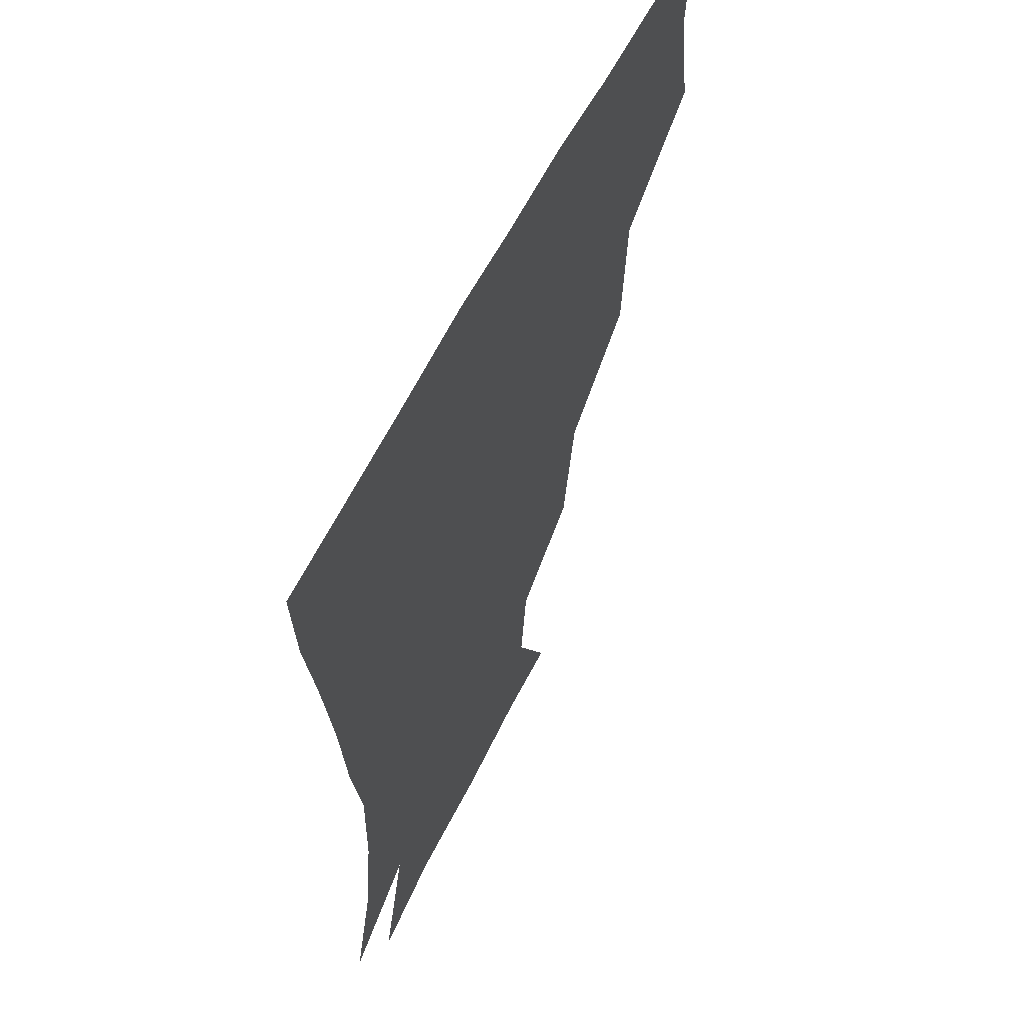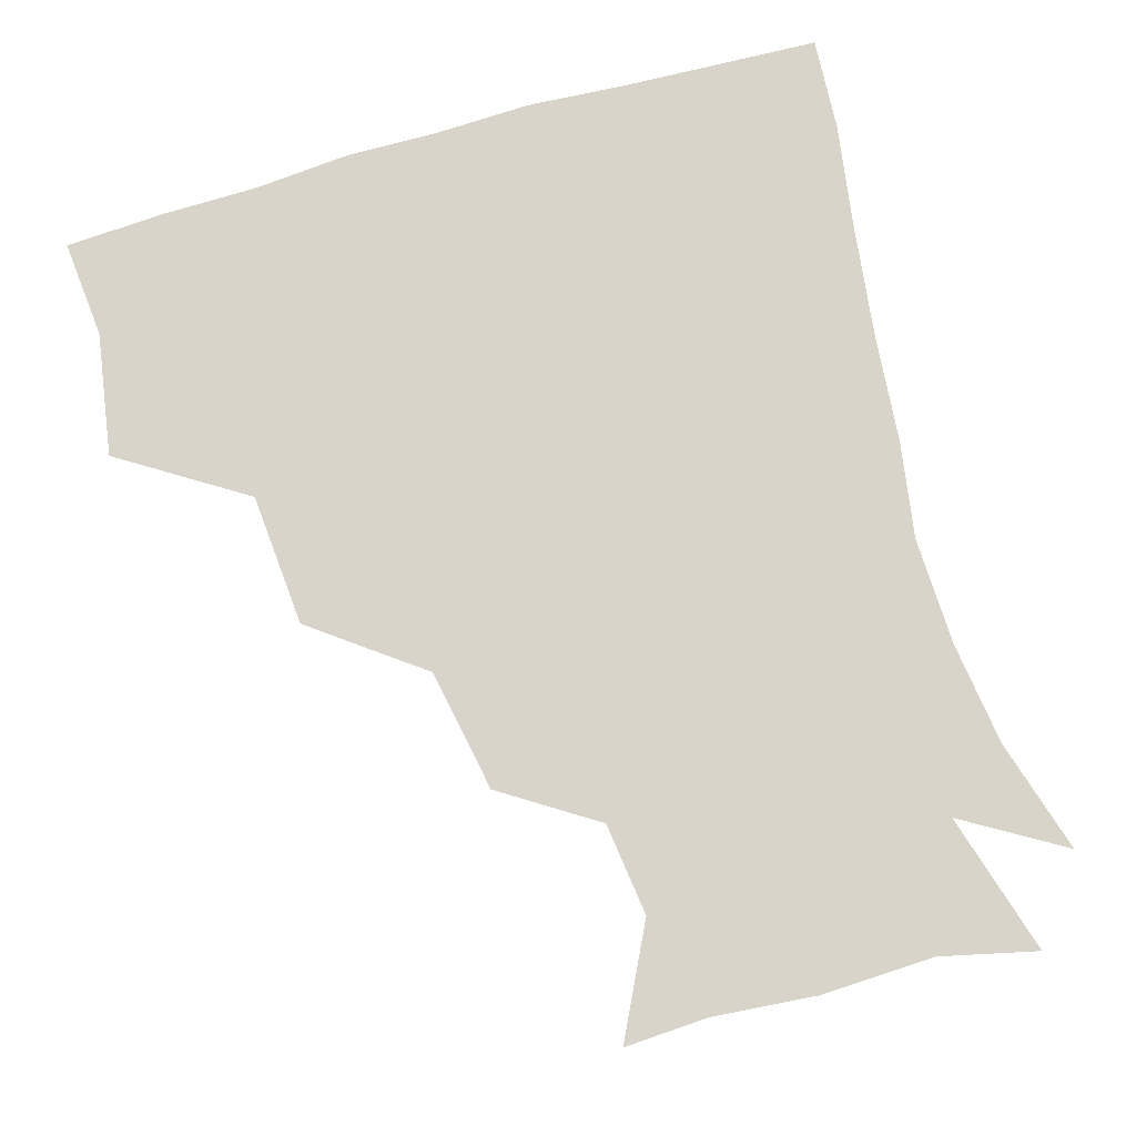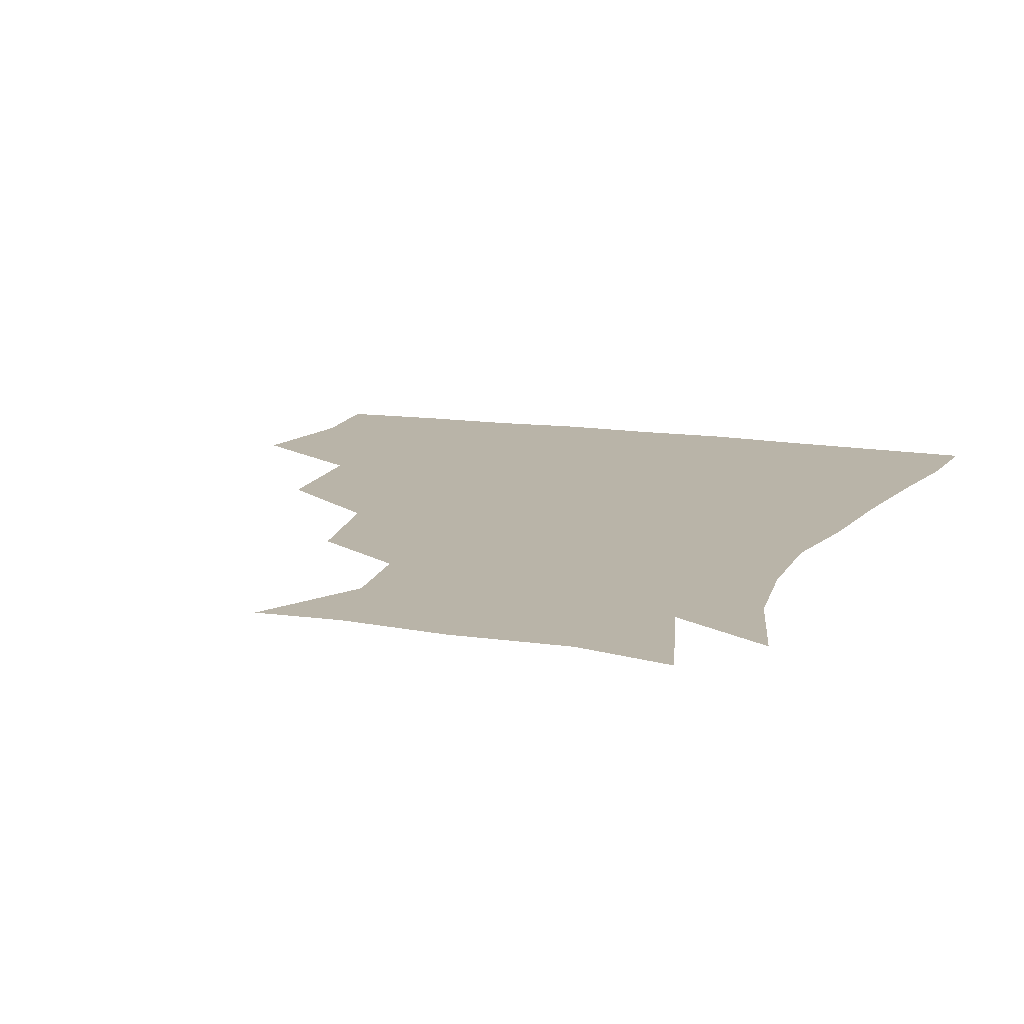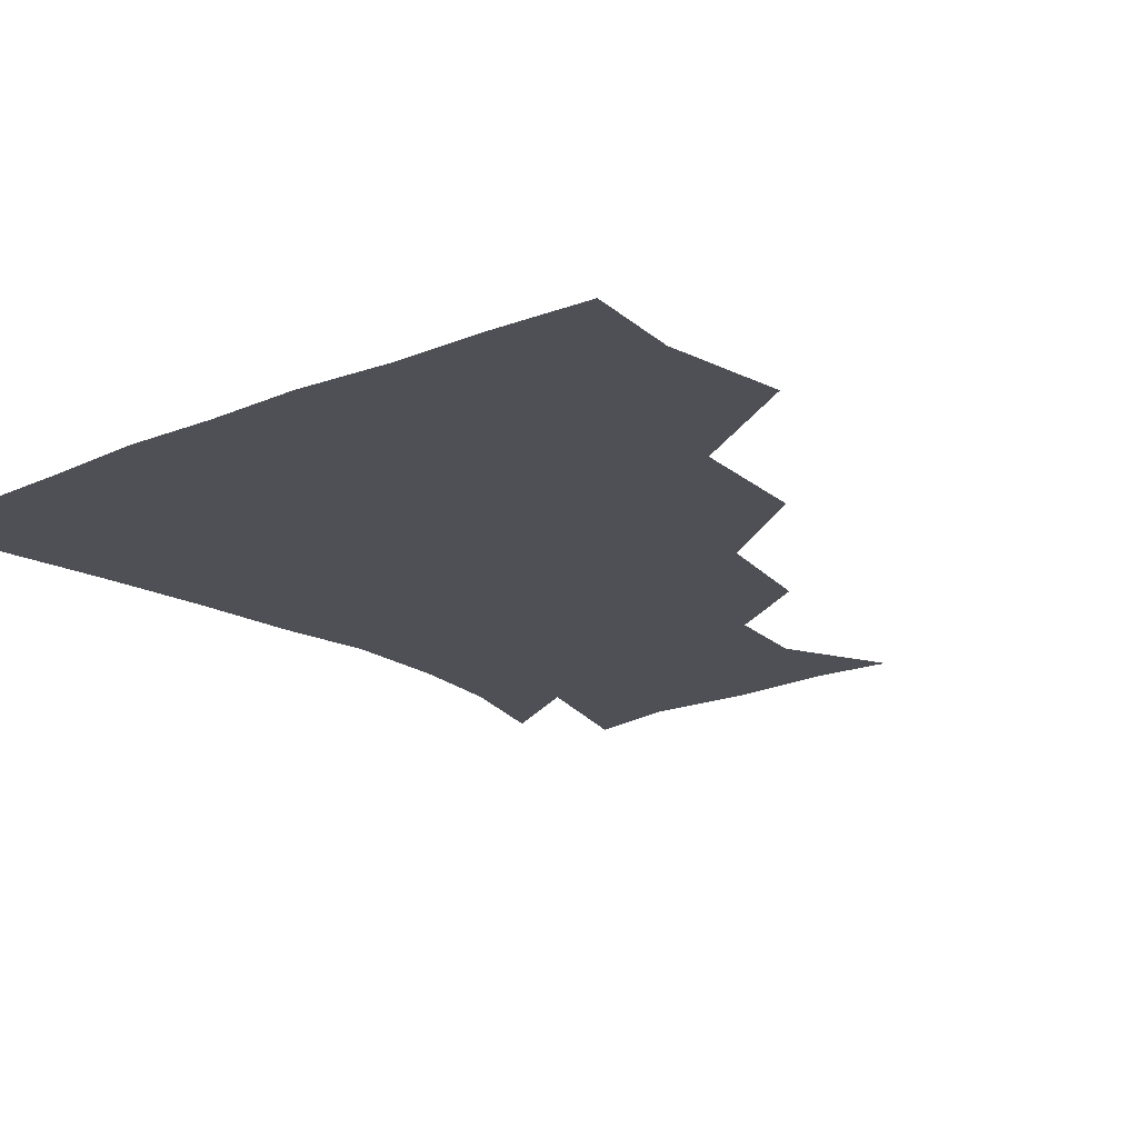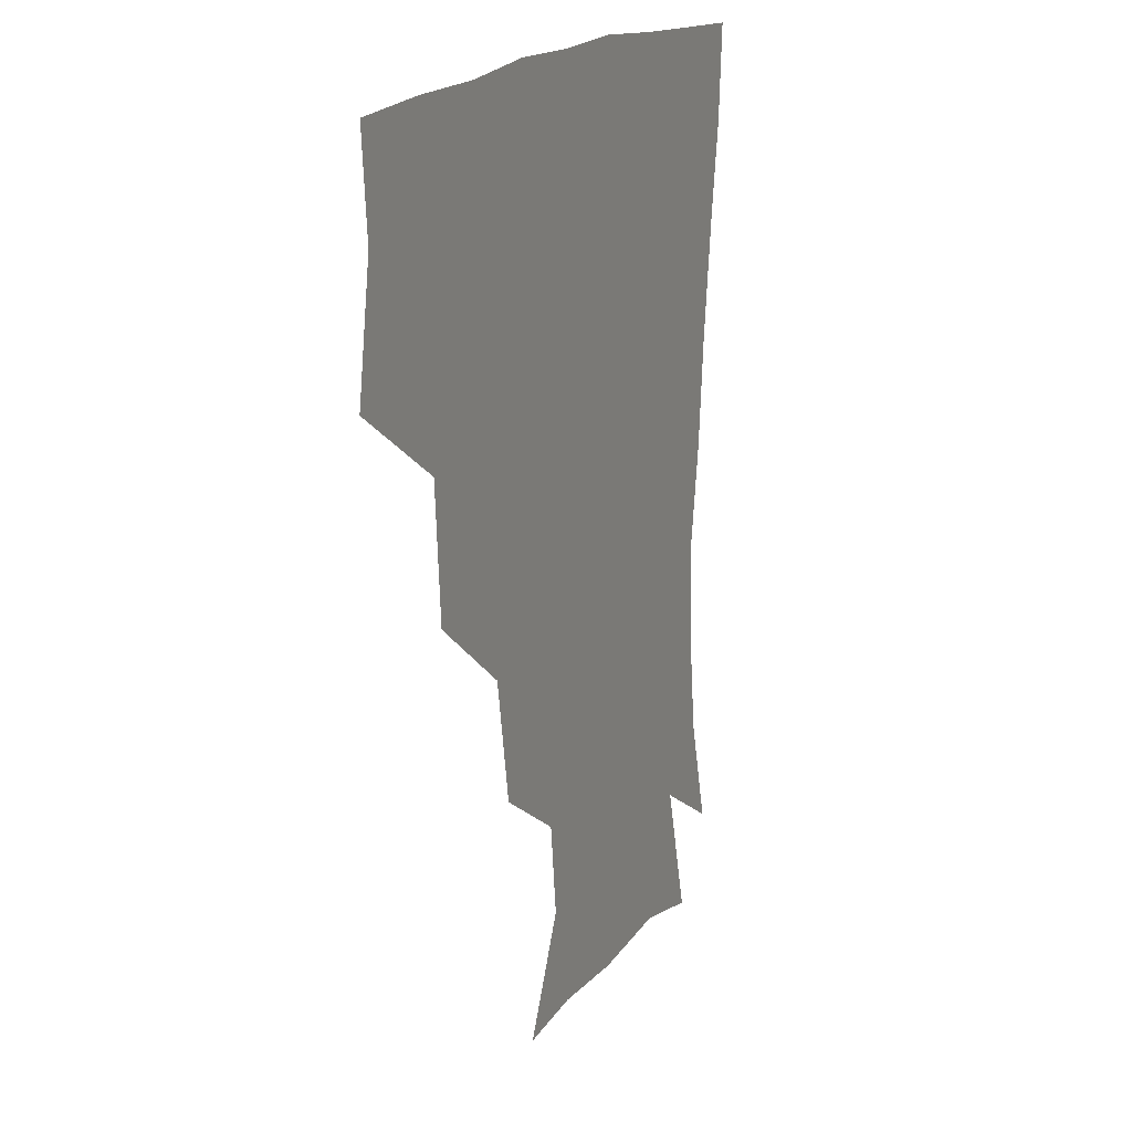
<metadata>
{"format":"obj","ext":"obj","renderer":"f3d","projection":"perspective","resolution":1024,"background":"white","views":[{"elev":59.1,"azim":116.2,"up":"+Y"},{"elev":75.5,"azim":-16.4,"up":"+Z"},{"elev":13.2,"azim":20.2,"up":"+Z"},{"elev":-19.4,"azim":-142.0,"up":"+Z"},{"elev":17.4,"azim":-66.6,"up":"+Y"}]}
</metadata>
<code>
v 448.8 351.2 0
v 455.1 389.2 0
v 452.4 419.5 0
v 490 285.9 0
v 487 326.7 0
v 486.5 362.8 0
v 484.5 391.3 0
v 482.3 421.2 0
v 529.8 223.4 0
v 523.1 261.1 0
v 517.6 298.7 0
v 516.4 335.4 0
v 515 363.8 0
v 513.5 392 0
v 512.2 421.5 0
v 545.2 143.2 0
v 562 176.4 0
v 558.6 204.7 0
v 552.2 242.4 0
v 547.9 273.2 0
v 546.2 307.6 0
v 544.5 335.9 0
v 544.4 364.6 0
v 543.2 392.2 0
v 541.5 424 0
v 570.5 144.4 0
v 582.1 180.6 0
v 579.1 212.8 0
v 575.4 247.5 0
v 574.2 280.2 0
v 573.8 310.5 0
v 573.6 337.7 0
v 573.2 364.4 0
v 572.9 391.9 0
v 570.6 423.4 0
v 602.1 141.4 0
v 604.3 186 0
v 602.2 219.5 0
v 600.3 251.3 0
v 600 282.1 0
v 600.9 310.1 0
v 601.6 337.5 0
v 602.7 365.4 0
v 602 392.4 0
v 599.1 424.3 0
v 637 142.4 0
v 627.9 185.6 0
v 624.5 219.9 0
v 623.9 250.4 0
v 625.1 279.2 0
v 626.8 309.4 0
v 628.9 338.5 0
v 630.7 365.3 0
v 631.9 392 0
v 629.5 422.2 0
v 666 135.5 0
v 653.8 178.4 0
v 646.4 215.5 0
v 646.3 244.1 0
v 648.1 273.6 0
v 650.8 305.4 0
v 654 335.6 0
v 658.1 363.7 0
v 660.5 391.8 0
v 660.2 420.8 0
v 684.2 160.1 0
v 674.3 194.8 0
v 670.4 226.3 0
v 669.8 259.7 0
v 674.8 289.3 0
v 678.1 323.5 0
v 683 359.7 0
v 688 390.3 0
v 690.1 419.5 0
f 5 6 1
f 1 6 2
f 6 7 2
f 2 7 3
f 7 8 3
f 10 11 4
f 4 11 5
f 11 12 5
f 5 12 6
f 12 13 6
f 6 13 7
f 13 14 7
f 7 14 8
f 14 15 8
f 18 19 9
f 9 19 10
f 19 20 10
f 10 20 11
f 20 21 11
f 11 21 12
f 21 22 12
f 12 22 13
f 22 23 13
f 13 23 14
f 23 24 14
f 14 24 15
f 24 25 15
f 16 26 17
f 26 27 17
f 17 27 18
f 27 28 18
f 18 28 19
f 28 29 19
f 19 29 20
f 29 30 20
f 20 30 21
f 30 31 21
f 21 31 22
f 31 32 22
f 22 32 23
f 32 33 23
f 23 33 24
f 33 34 24
f 24 34 25
f 34 35 25
f 26 36 27
f 36 37 27
f 27 37 28
f 37 38 28
f 28 38 29
f 38 39 29
f 29 39 30
f 39 40 30
f 30 40 31
f 40 41 31
f 31 41 32
f 41 42 32
f 32 42 33
f 42 43 33
f 33 43 34
f 43 44 34
f 34 44 35
f 44 45 35
f 36 46 37
f 46 47 37
f 37 47 38
f 47 48 38
f 38 48 39
f 48 49 39
f 39 49 40
f 49 50 40
f 40 50 41
f 50 51 41
f 41 51 42
f 51 52 42
f 42 52 43
f 52 53 43
f 43 53 44
f 53 54 44
f 44 54 45
f 54 55 45
f 46 56 47
f 56 57 47
f 47 57 48
f 57 58 48
f 48 58 49
f 58 59 49
f 49 59 50
f 59 60 50
f 50 60 51
f 60 61 51
f 51 61 52
f 61 62 52
f 52 62 53
f 62 63 53
f 53 63 54
f 63 64 54
f 54 64 55
f 64 65 55
f 57 66 58
f 66 67 58
f 58 67 59
f 67 68 59
f 59 68 60
f 68 69 60
f 60 69 61
f 69 70 61
f 61 70 62
f 70 71 62
f 62 71 63
f 71 72 63
f 63 72 64
f 72 73 64
f 64 73 65
f 73 74 65

</code>
